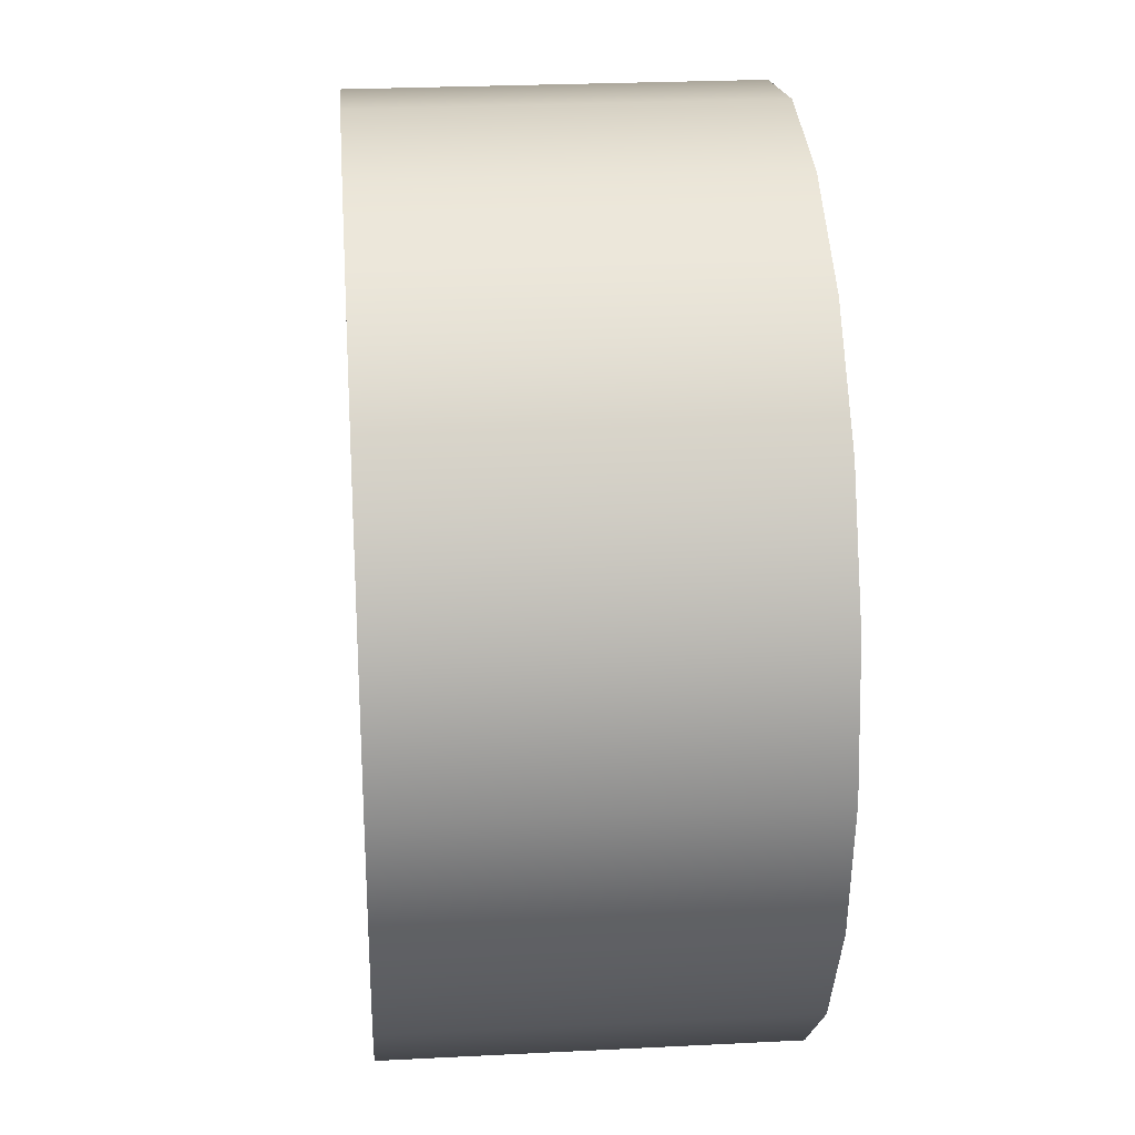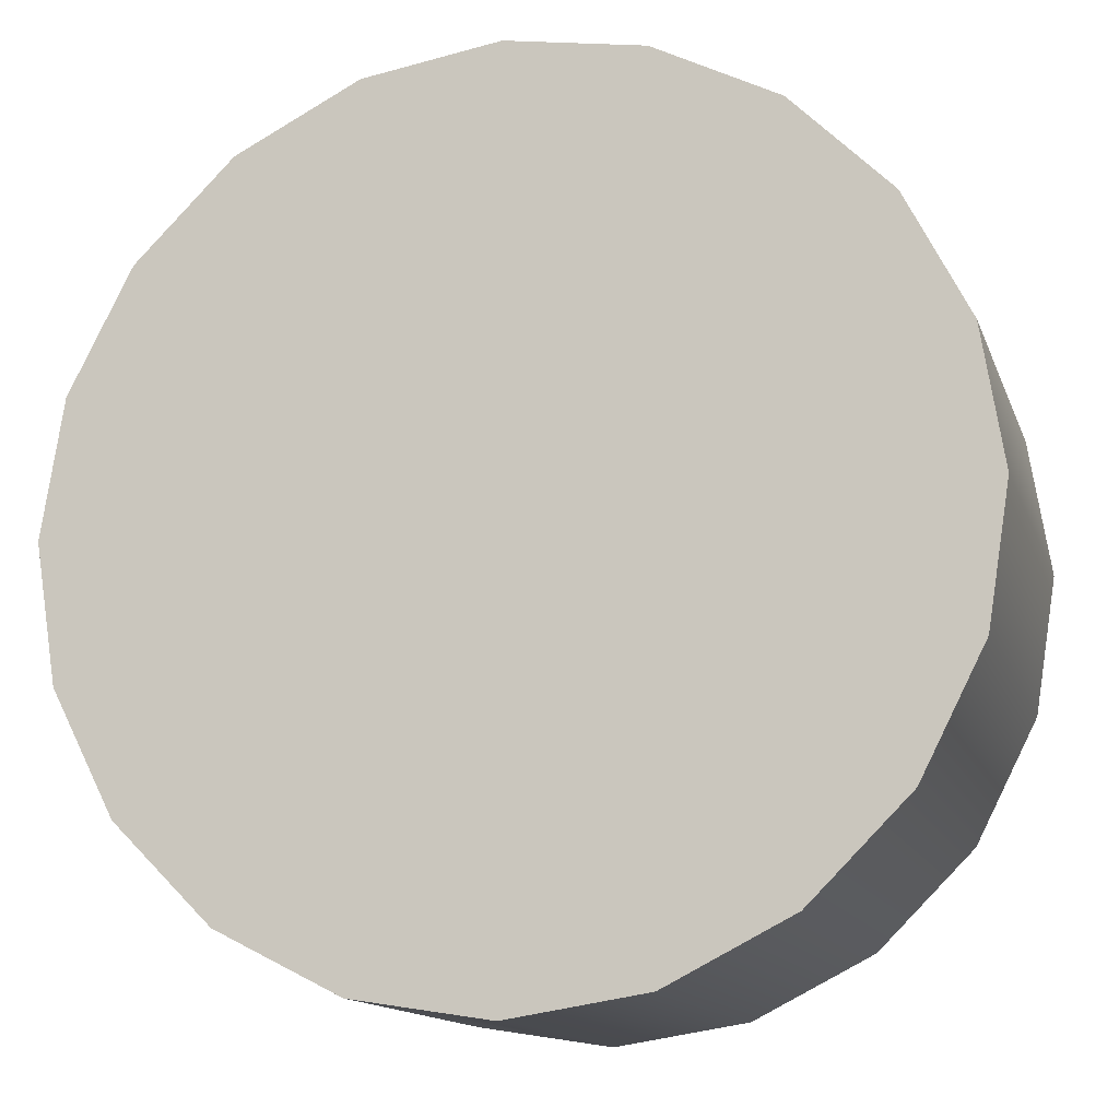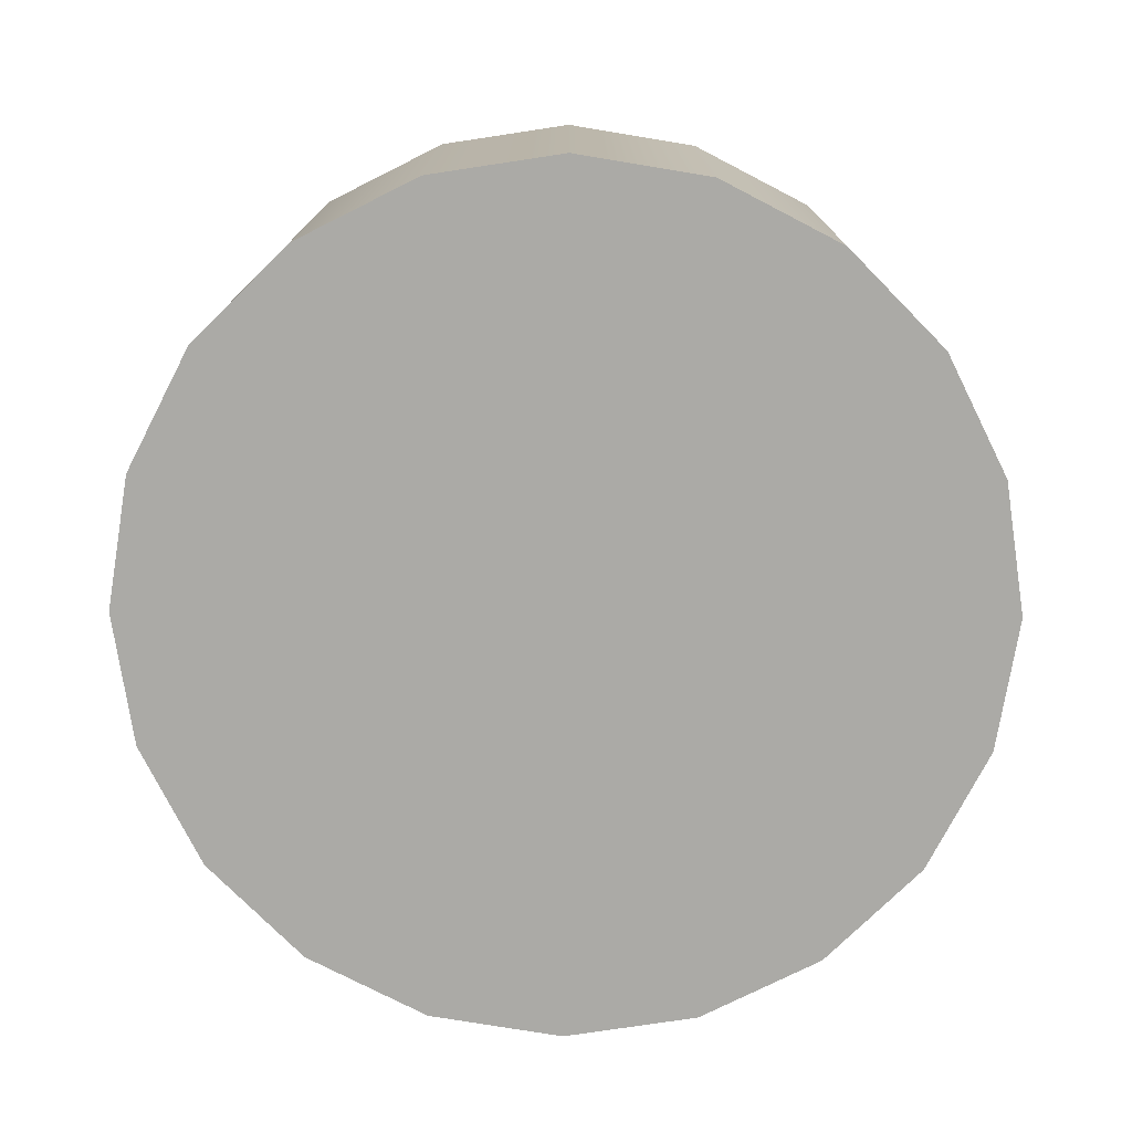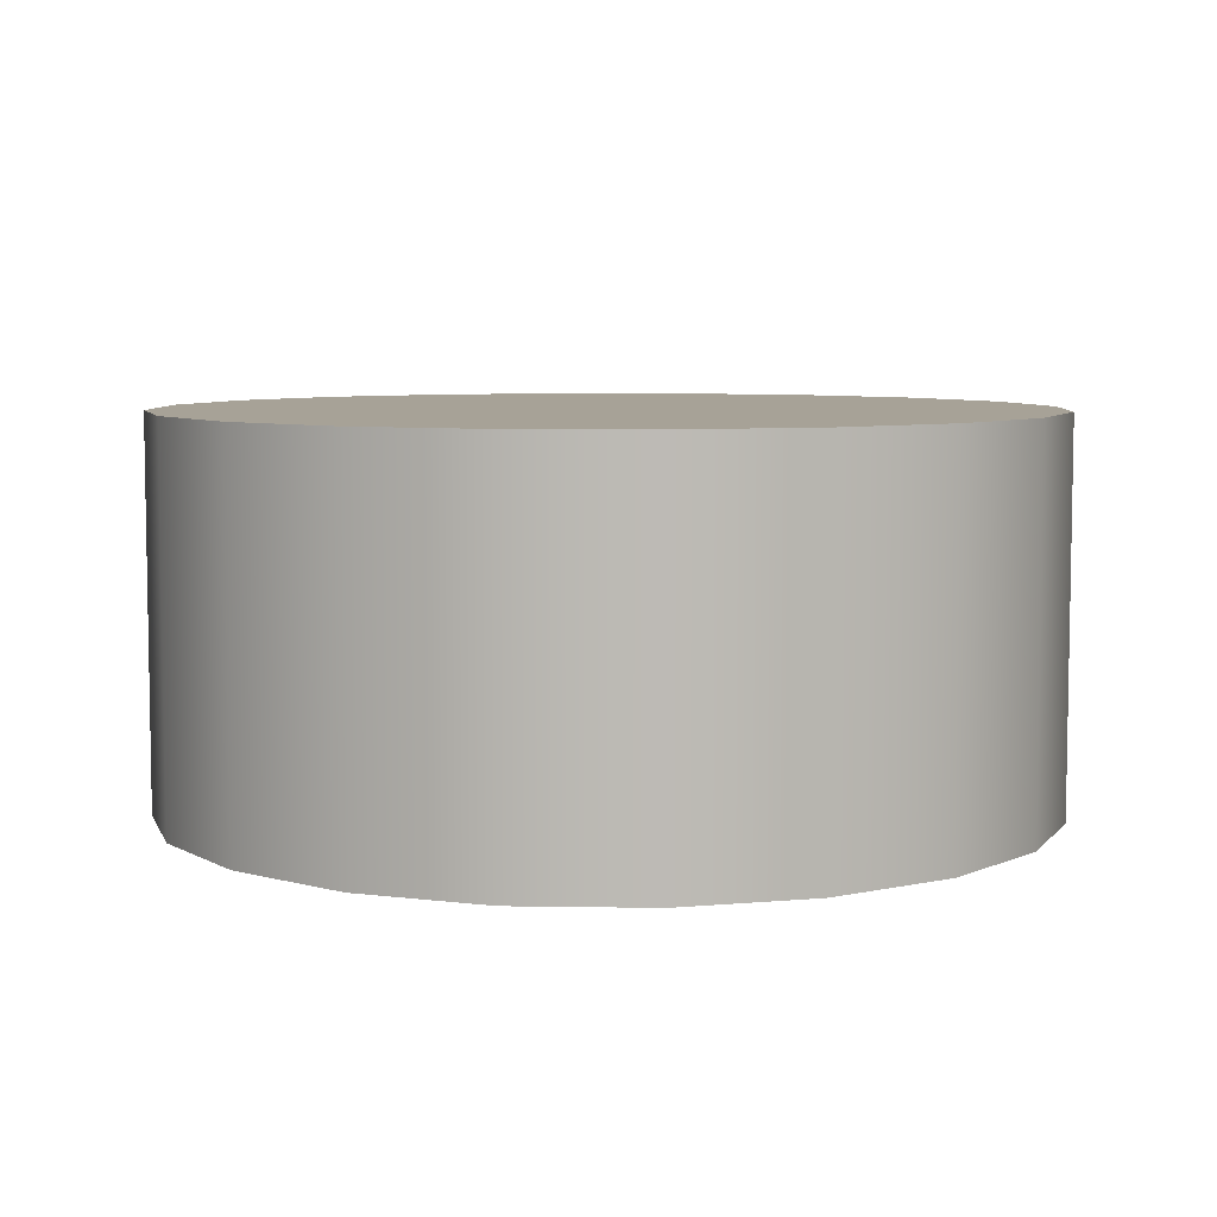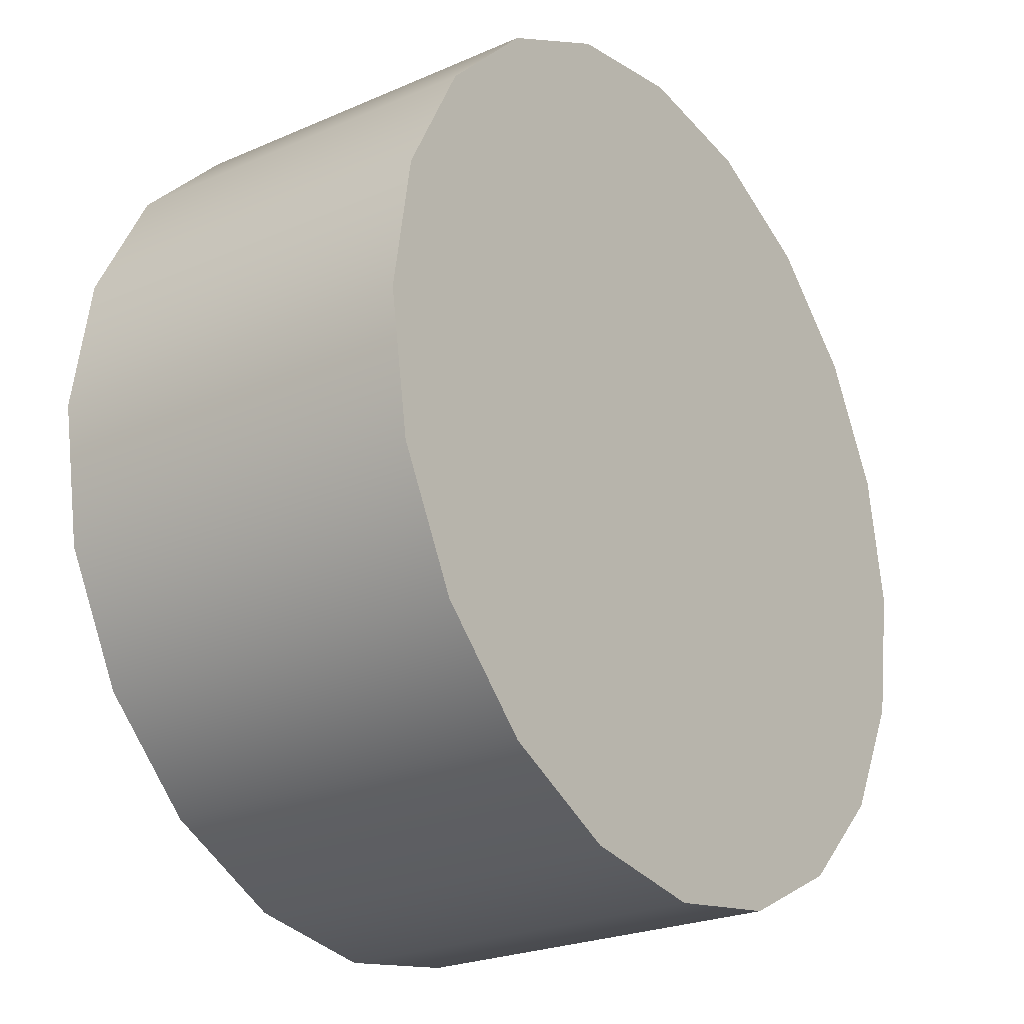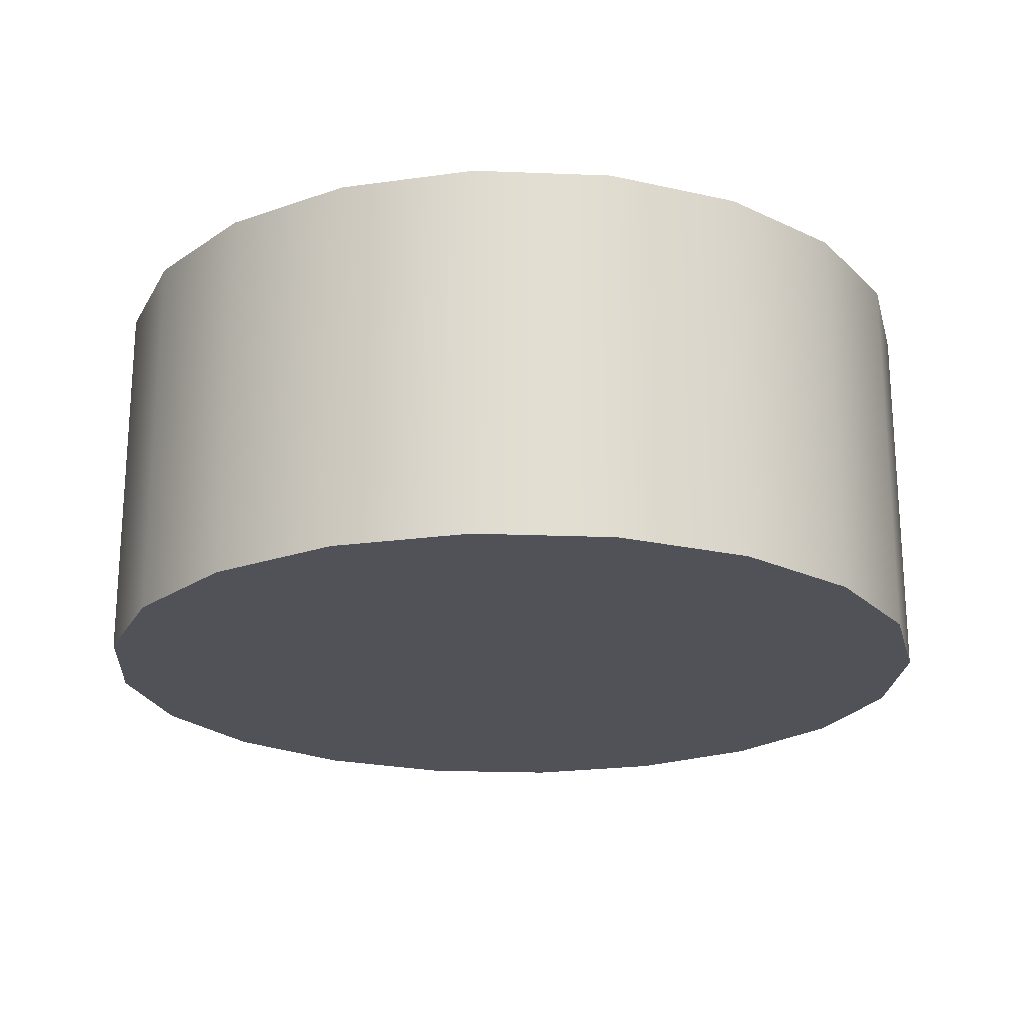
<metadata>
{"format":"obj","ext":"obj","renderer":"f3d","projection":"perspective","resolution":1024,"background":"white","views":[{"elev":26.0,"azim":-94.6,"up":"+Y"},{"elev":-13.6,"azim":15.6,"up":"+Y"},{"elev":-75.9,"azim":-0.4,"up":"+Z"},{"elev":6.6,"azim":-114.2,"up":"+Z"},{"elev":-24.1,"azim":-54.1,"up":"+Y"},{"elev":-21.4,"azim":-85.0,"up":"+Z"}]}
</metadata>
<code>
o Mesh
v -0.02275 0 -0.005
v -0.02164 -0.00703 -0.005
v -0.01841 -0.01337 -0.005
v -0.01337 -0.01841 -0.005
v -0.00703 -0.02164 -0.005
v 0 -0.02275 -0.005
v 0.00703 -0.02164 -0.005
v 0.01337 -0.01841 -0.005
v 0.01841 -0.01337 -0.005
v 0.02164 -0.00703 -0.005
v 0.02275 0 -0.005
v 0.02164 0.00703 -0.005
v 0.01841 0.01337 -0.005
v 0.01337 0.01841 -0.005
v 0.00703 0.02164 -0.005
v 0 0.02275 -0.005
v -0.00703 0.02164 -0.005
v -0.01337 0.01841 -0.005
v -0.01841 0.01337 -0.005
v -0.02164 0.00703 -0.005
v -0.02275 0 0.015
v -0.02164 -0.00703 0.015
v -0.01841 -0.01337 0.015
v -0.01337 -0.01841 0.015
v -0.00703 -0.02164 0.015
v 0 -0.02275 0.015
v 0.00703 -0.02164 0.015
v 0.01337 -0.01841 0.015
v 0.01841 -0.01337 0.015
v 0.02164 -0.00703 0.015
v 0.02275 0 0.015
v 0.02164 0.00703 0.015
v 0.01841 0.01337 0.015
v 0.01337 0.01841 0.015
v 0.00703 0.02164 0.015
v 0 0.02275 0.015
v -0.00703 0.02164 0.015
v -0.01337 0.01841 0.015
v -0.01841 0.01337 0.015
v -0.02164 0.00703 0.015
g Default
f 1 20 19 18 17 16 15 14 13 12 11 10 9 8 7 6 5 4 3 2
f 21 1 2 22
f 22 2 3 23
f 23 3 4 24
f 24 4 5 25
f 25 5 6 26
f 26 6 7 27
f 27 7 8 28
f 28 8 9 29
f 29 9 10 30
f 30 10 11 31
f 31 11 12 32
f 32 12 13 33
f 33 13 14 34
f 34 14 15 35
f 35 15 16 36
f 36 16 17 37
f 37 17 18 38
f 38 18 19 39
f 39 19 20 40
f 40 20 1 21
f 21 22 23 24 25 26 27 28 29 30 31 32 33 34 35 36 37 38 39 40

</code>
